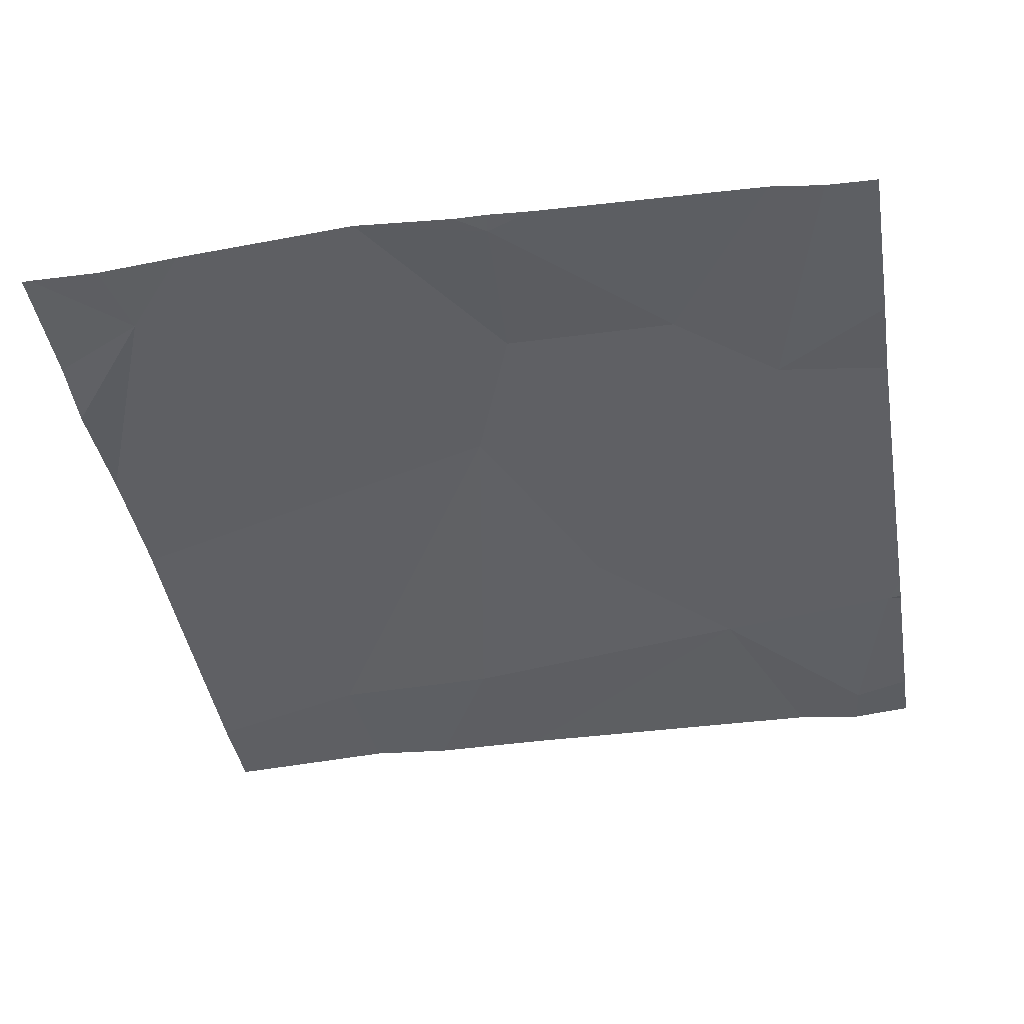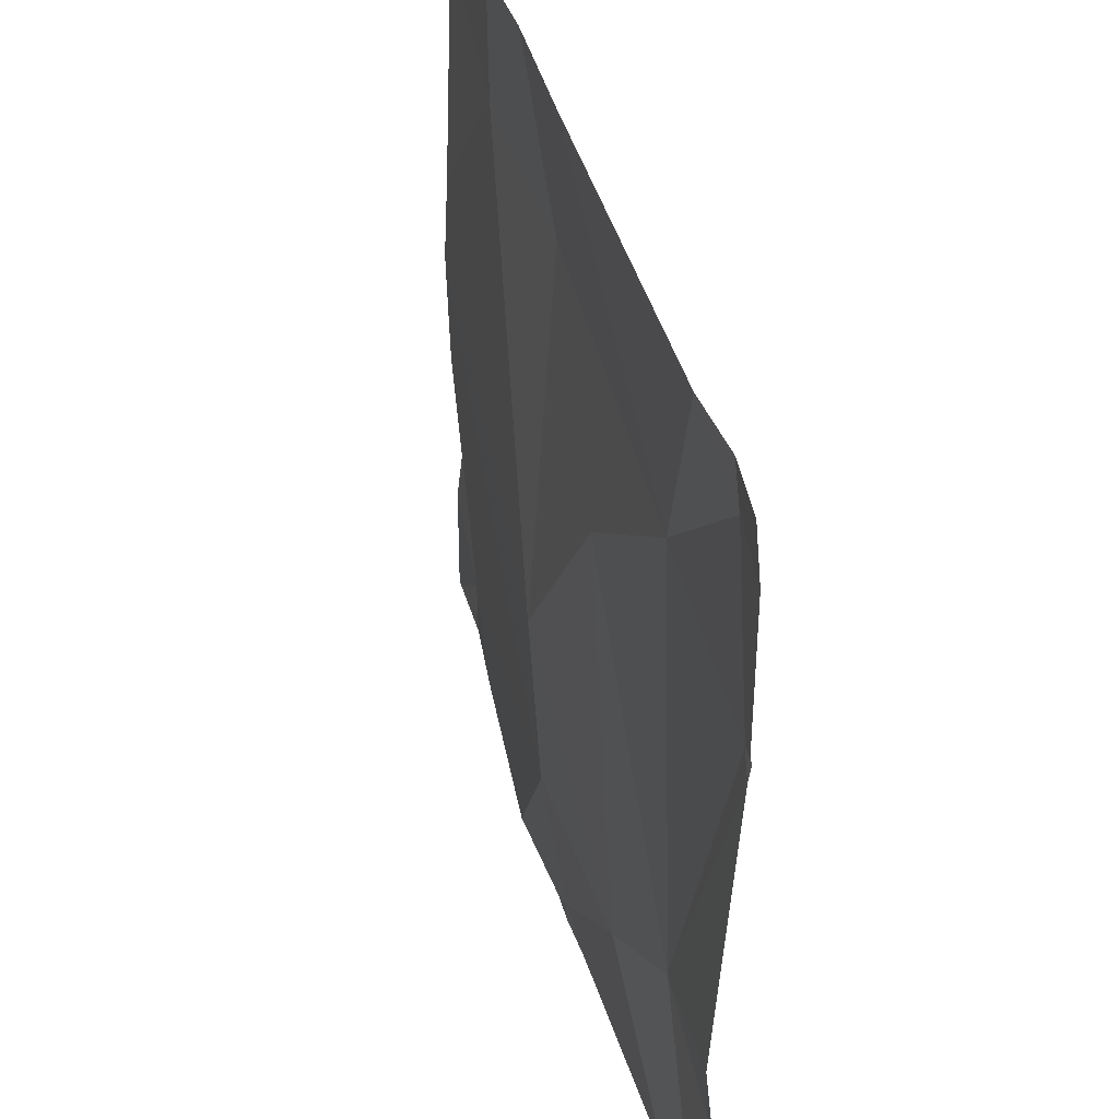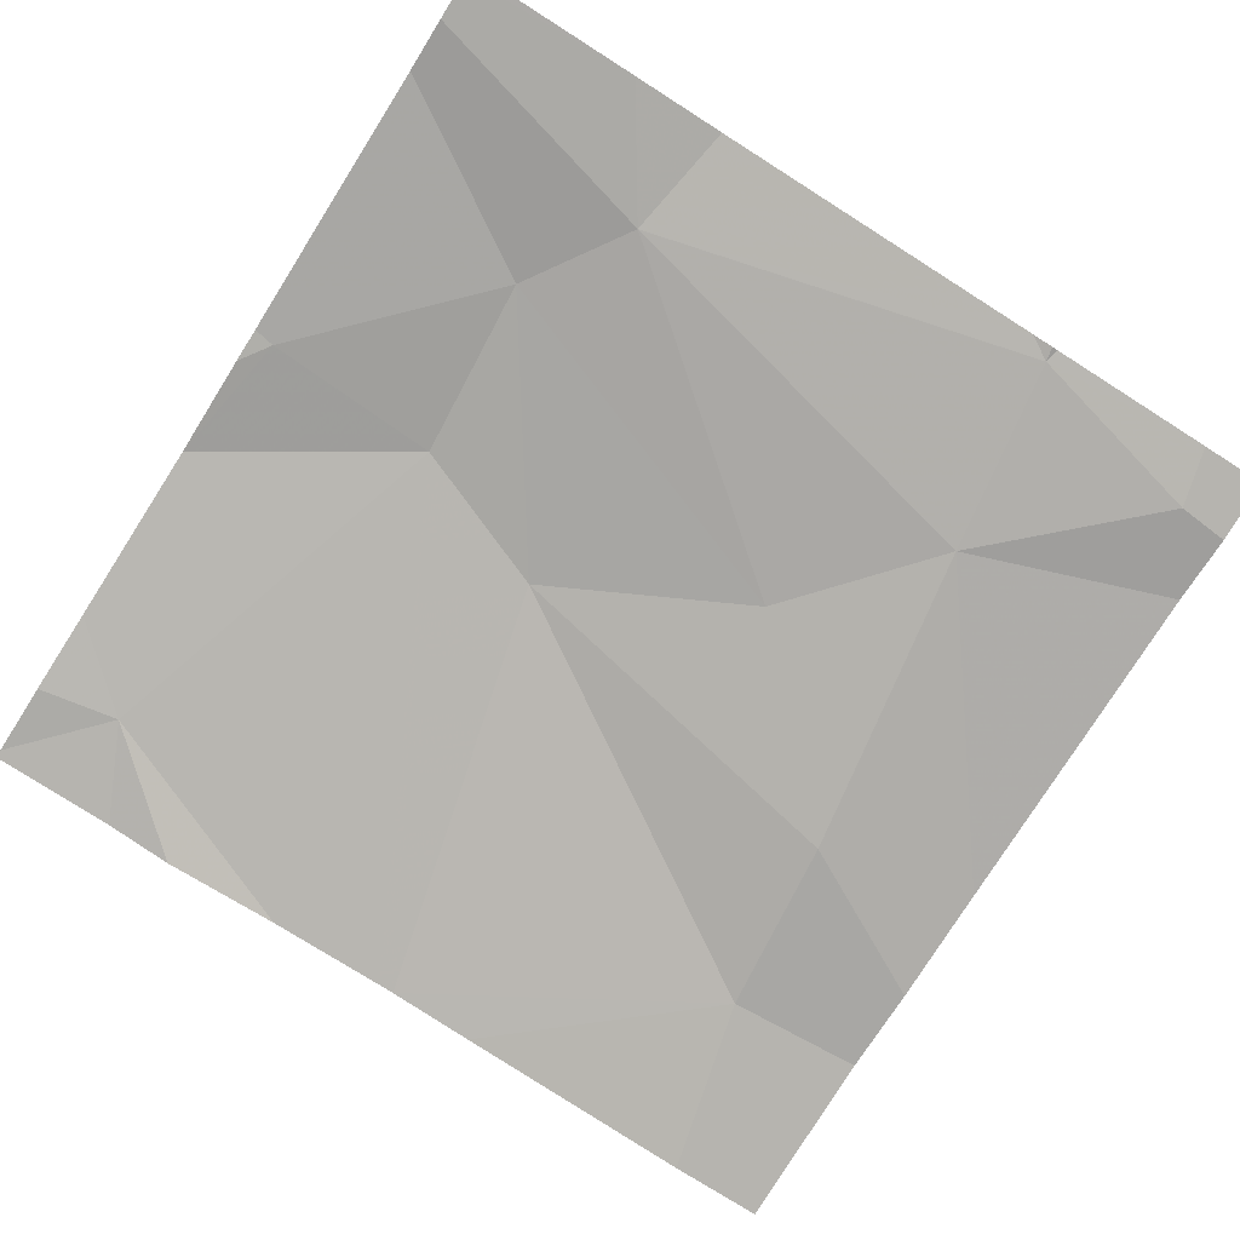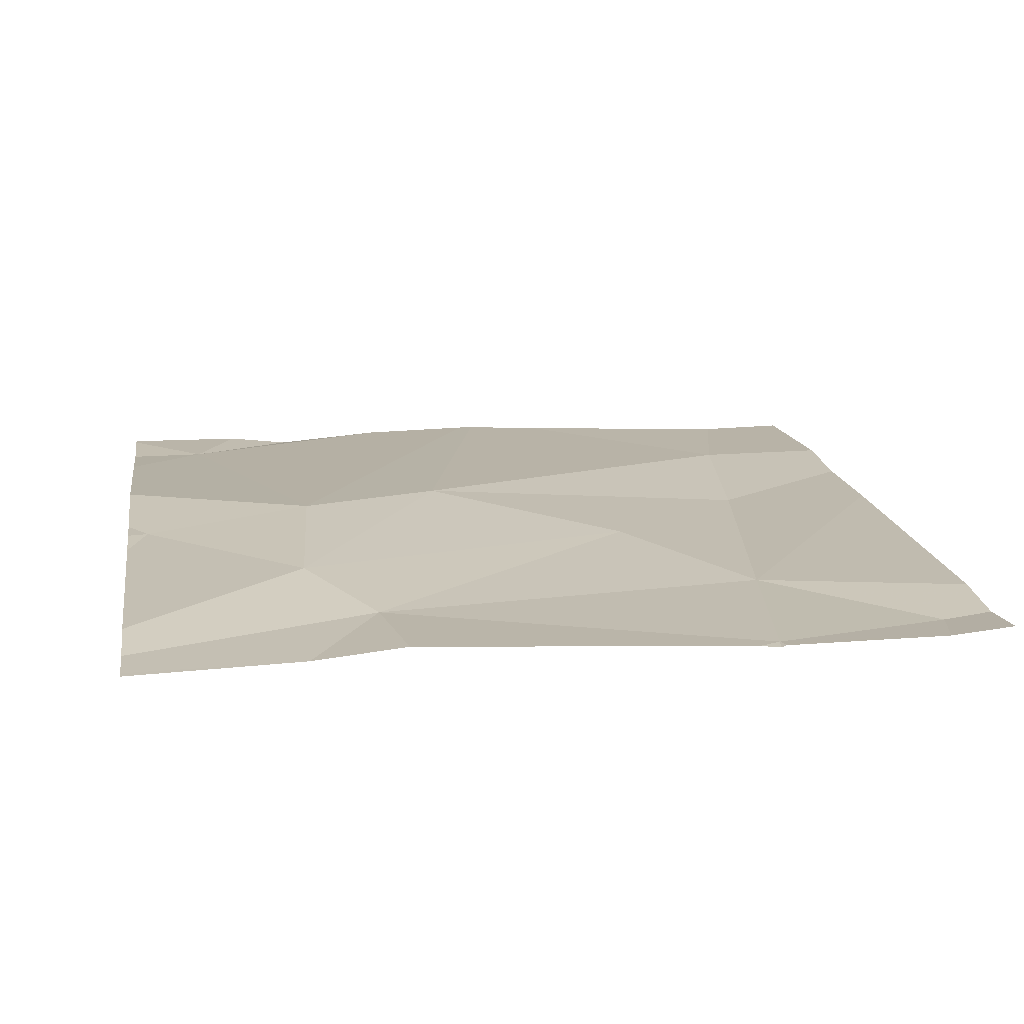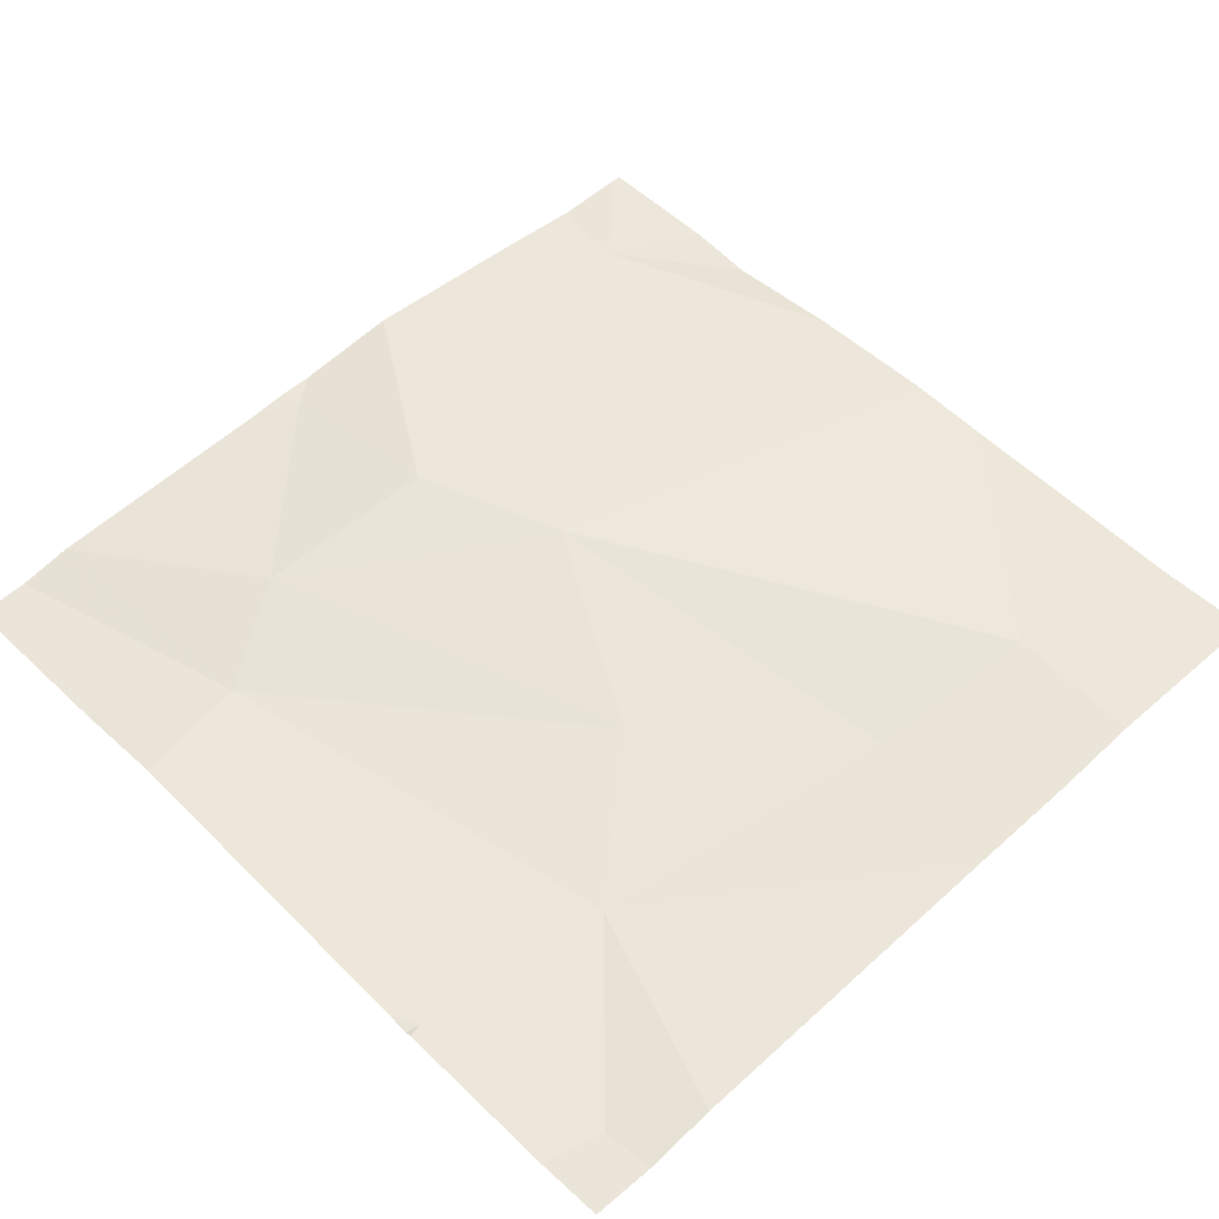
<metadata>
{"format":"obj","ext":"obj","renderer":"f3d","projection":"perspective","resolution":1024,"background":"white","views":[{"elev":-42.1,"azim":9.8,"up":"+Z"},{"elev":43.8,"azim":75.2,"up":"+Y"},{"elev":-78.8,"azim":57.6,"up":"+Z"},{"elev":15.4,"azim":81.1,"up":"+Z"},{"elev":52.4,"azim":136.0,"up":"+Z"}]}
</metadata>
<code>
v -130.5 197.8 483.2
v -130.9 197.8 483.2
v -130.4 197.8 483.2
v -130.3 197 483.2
v -130.4 197.8 483.2
v -130.8 197.1 483.3
v -130.6 197 483.3
v -130.8 196.9 483.3
v -130.7 196.8 483.3
v -130.5 197.1 483.2
v -130.3 197.5 483.2
v -131.2 196.8 483.3
v -131.1 197.6 483.3
v -130.9 197.6 483.2
v -130.8 197.2 483.3
v -131.2 196.9 483.3
v -130.9 196.8 483.3
v -130.3 197.1 483.3
v -130.3 197.5 483.2
v -131.1 197.8 483.3
v -130.7 197.4 483.3
v -130.6 197.6 483.2
v -131.1 196.8 483.3
v -130.3 197.5 483.2
v -130.4 197.7 483.2
v -131.3 197.3 483.3
v -131.3 197.3 483.3
v -131.3 197 483.3
v -130.3 197.8 483.2
v -131 197.8 483.2
v -131.3 197.1 483.2
v -131.3 197.2 483.3
v -131.3 197.4 483.3
v -131.3 197.7 483.2
v -130.3 197.7 483.2
v -130.3 197.5 483.2
v -130.4 196.8 483.2
v -130.8 196.8 483.3
v -130.4 196.8 483.2
v -130.3 196.8 483.2
v -131.3 196.8 483.3
v -130.8 196.8 483.3
v -130.3 196.8 483.2
v -131.3 196.8 483.3
v -131.2 197.8 483.2
v -131.3 197.8 483.2
f 7 6 8
f 24 10 18
f 14 13 15
f 6 16 23
f 46 34 45
f 7 8 9
f 15 6 7
f 6 15 26
f 8 6 17
f 10 21 7
f 22 10 11
f 22 21 10
f 45 34 20
f 36 11 19
f 10 7 37
f 21 14 15
f 35 25 11
f 37 7 9
f 20 13 30
f 9 8 42
f 21 15 7
f 16 6 27
f 26 13 33
f 25 35 29
f 13 14 30
f 21 22 14
f 14 22 2
f 1 25 5
f 30 14 2
f 35 11 36
f 11 25 22
f 12 16 41
f 26 15 13
f 27 6 26
f 4 10 39
f 28 16 31
f 41 28 44
f 5 25 3
f 19 11 24
f 31 16 32
f 18 10 4
f 32 16 27
f 17 6 23
f 33 13 34
f 23 16 12
f 34 13 20
f 24 11 10
f 38 8 17
f 3 25 29
f 1 22 25
f 39 10 37
f 40 4 43
f 41 16 28
f 42 8 38
f 2 22 1
f 43 4 39

</code>
